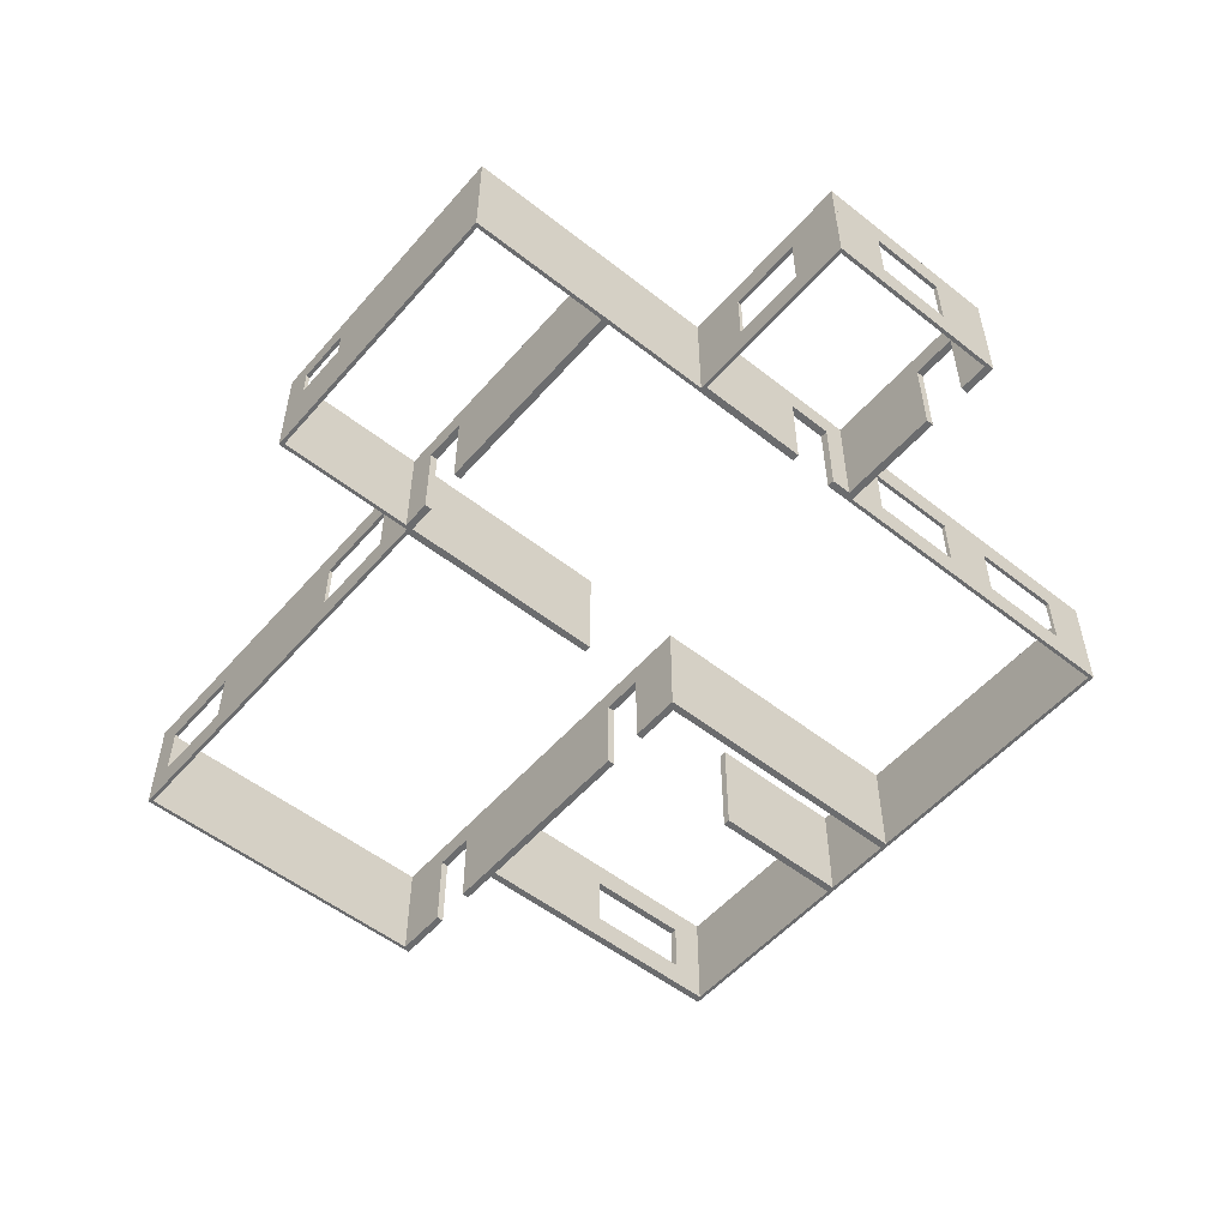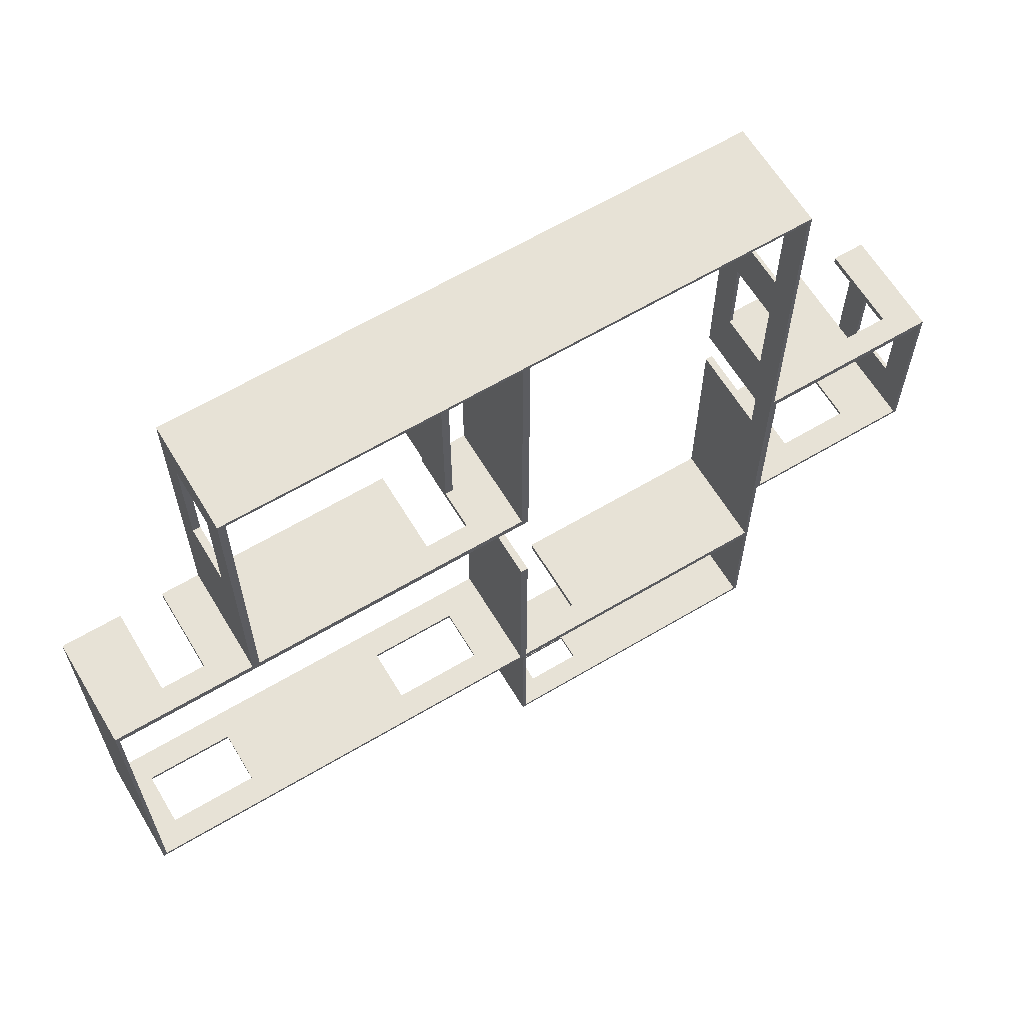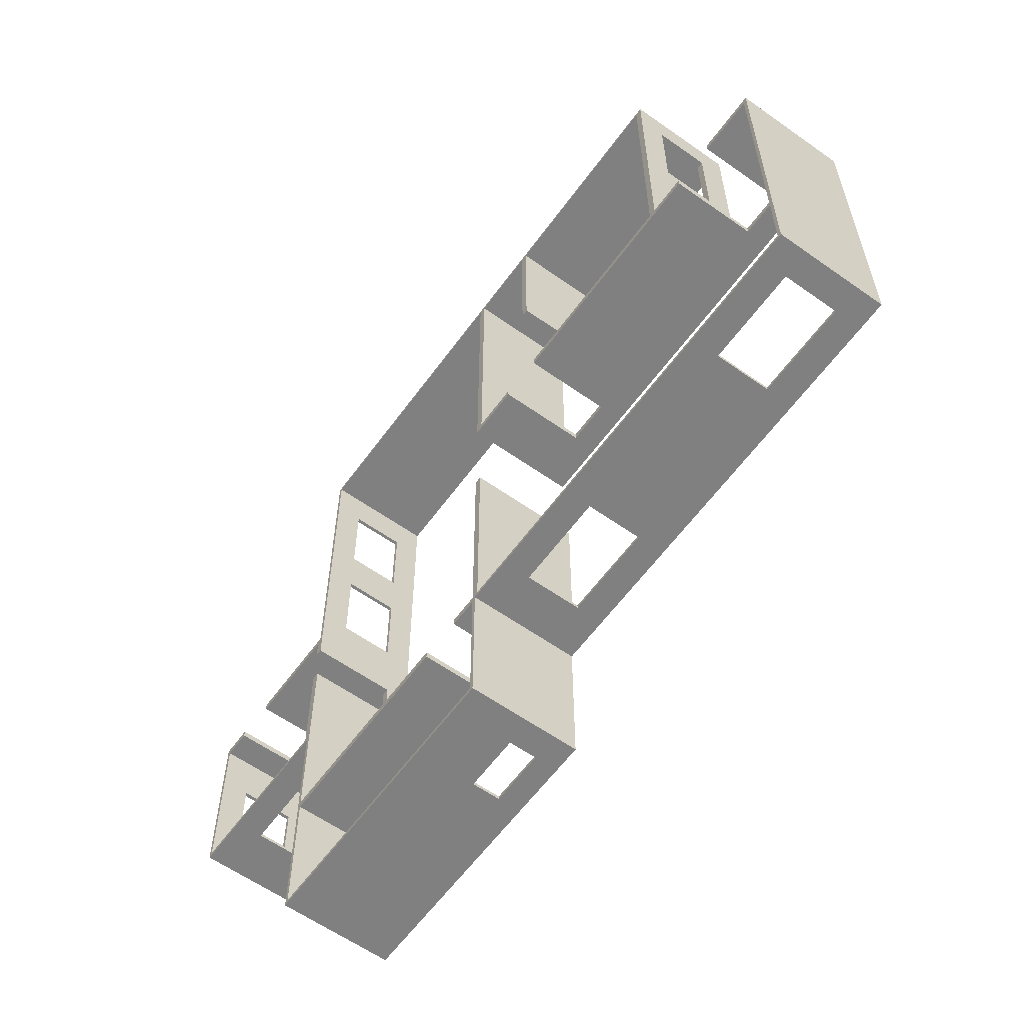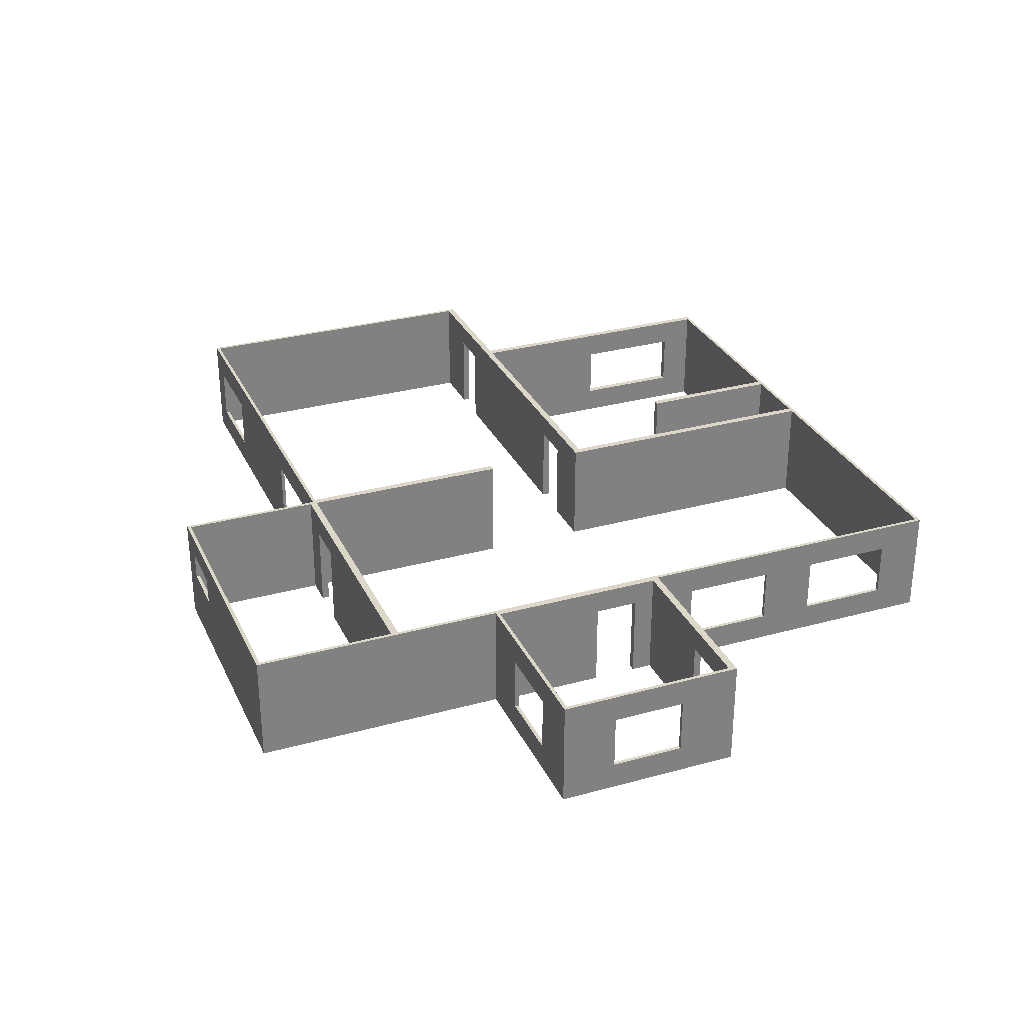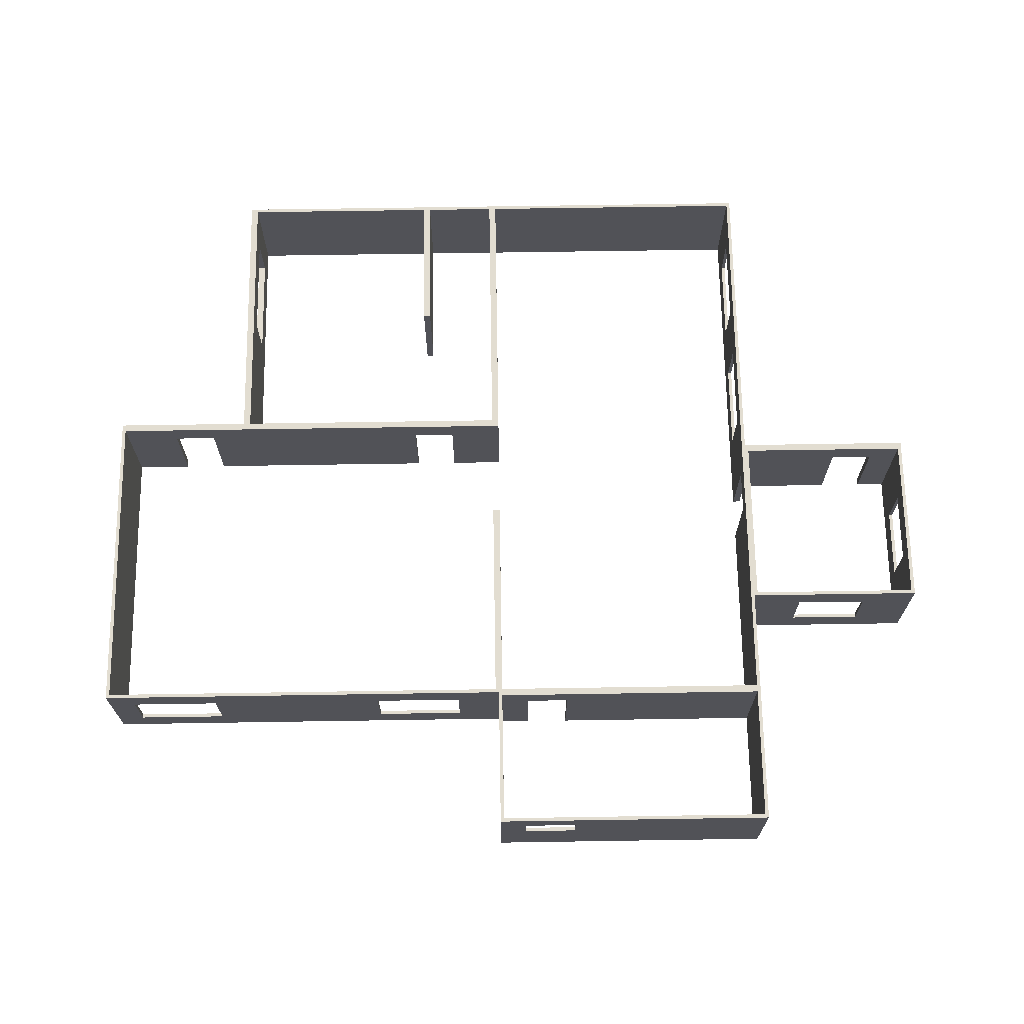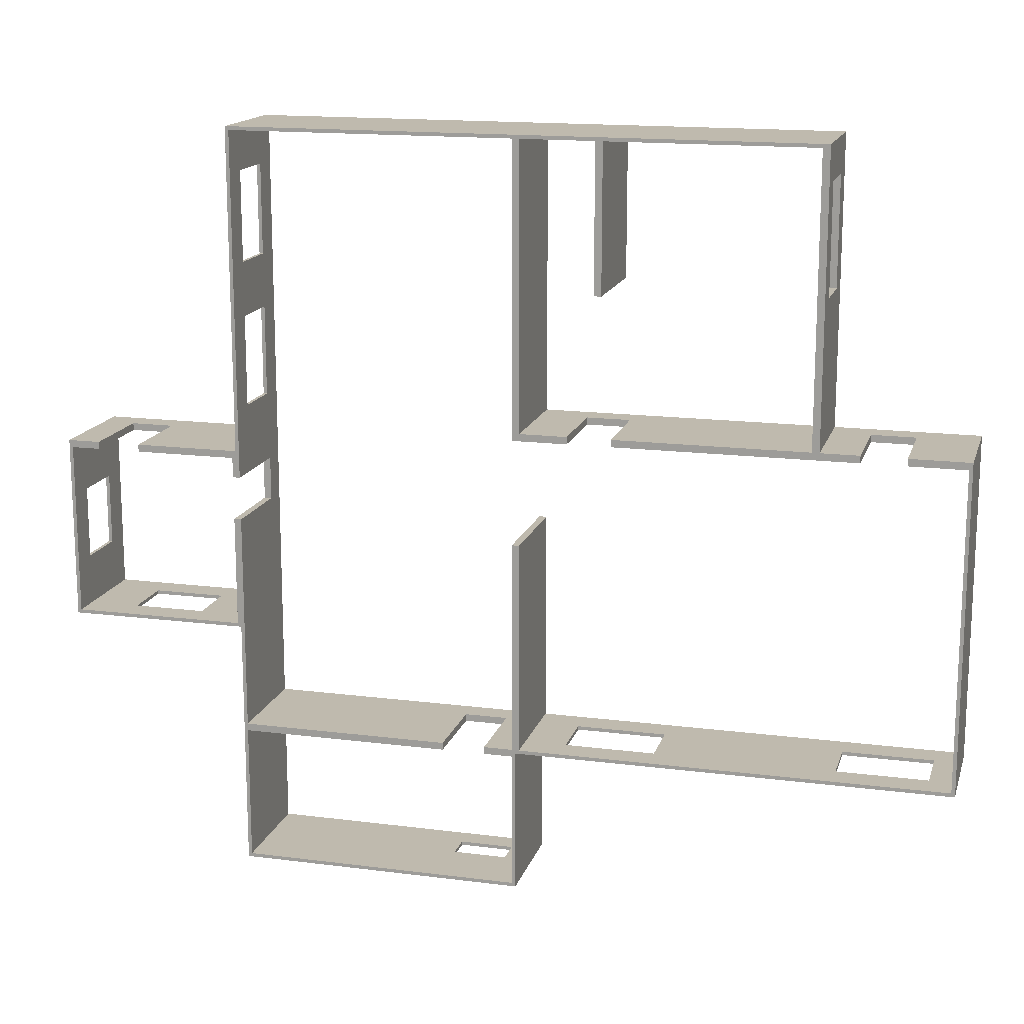
<metadata>
{"format":"obj","ext":"obj","renderer":"f3d","projection":"perspective","resolution":1024,"background":"white","views":[{"elev":-53.6,"azim":-130.0,"up":"+Y"},{"elev":63.2,"azim":149.0,"up":"+Z"},{"elev":-60.2,"azim":54.1,"up":"+Z"},{"elev":30.3,"azim":-111.8,"up":"+Y"},{"elev":68.5,"azim":179.1,"up":"+Y"},{"elev":15.6,"azim":15.1,"up":"+Z"}]}
</metadata>
<code>
g Cube.003_Mesh
v -20 8 -34
v -20 2 -34
v -20 8 -25.8
v -20 2 -25.8
v -20.2 8 -34
v -20.2 2 -34
v -20.2 8 -25.8
v -20.2 2 -25.8
f 5 3 1
f 3 8 4
f 7 6 8
f 2 8 6
f 1 4 2
f 5 2 6
f 5 7 3
f 3 7 8
f 7 5 6
f 2 4 8
f 1 3 4
f 5 1 2
g Cube.004_Mesh
v -4 8 7.8
v -4 2 7.8
v -4 8 8
v -4 2 8
v -36 8 7.8
v -36 2 7.8
v -36 8 8
v -36 2 8
f 13 11 9
f 11 16 12
f 15 14 16
f 10 16 14
f 9 12 10
f 13 10 14
f 13 15 11
f 11 15 16
f 15 13 14
f 10 12 16
f 9 11 12
f 13 9 10
g Cube.010_Mesh
v 4 8 -26
v 4 2 -26
v 4 8 -25.8
v 4 2 -25.8
v -20 8 -26
v -20 2 -26
v -20 8 -25.8
v -20 2 -25.8
v -2.5 6.49 -25.8
v 2.5 3.51 -25.8
v 2.5 6.49 -25.8
v -2.5 3.51 -25.8
v -2.5 6.49 -26
v -2.5 3.51 -26
v 2.5 3.51 -26
v 2.5 6.49 -26
v -12.5 3.5 -25.8
v -17.5 3.5 -25.8
v -17.5 6.5 -25.8
v -12.5 6.5 -25.8
v -12.5 6.5 -26
v -17.5 3.5 -26
v -17.5 6.5 -26
v -12.5 3.5 -26
f 21 19 17
f 20 27 26
f 23 34 35
f 25 23 36
f 23 22 24
f 18 24 22
f 17 20 18
f 18 32 17
f 21 38 22
f 29 40 37
f 25 32 27
f 25 30 29
f 28 31 30
f 26 32 31
f 35 37 36
f 34 39 35
f 34 40 38
f 37 33 36
f 21 23 19
f 20 19 27
f 23 24 34
f 33 34 24
f 24 20 26
f 24 26 28
f 33 24 28
f 25 27 19
f 33 28 25
f 23 35 36
f 36 33 25
f 25 19 23
f 23 21 22
f 18 20 24
f 17 19 20
f 18 31 32
f 21 39 38
f 39 21 17
f 17 32 29
f 30 31 18
f 30 18 22
f 22 38 40
f 37 39 17
f 30 22 40
f 37 17 29
f 29 30 40
f 25 29 32
f 25 28 30
f 28 26 31
f 26 27 32
f 35 39 37
f 34 38 39
f 34 33 40
f 37 40 33
g Cube.012_Mesh
v -35.8 8 -34
v -35.8 2 -34
v -35.8 8 -19.8
v -35.8 2 -19.8
v -36 8 -34
v -36 2 -34
v -36 8 -19.8
v -36 2 -19.8
f 45 43 41
f 43 48 44
f 47 46 48
f 42 48 46
f 41 44 42
f 45 42 46
f 45 47 43
f 43 47 48
f 47 45 46
f 42 44 48
f 41 43 44
f 45 41 42
g Cube.013_Mesh
v -35.8 8 -20
v -35.8 2 -20
v -35.8 8 -19.8
v -35.8 2 -19.8
v -46 8 -20
v -46 2 -20
v -46 8 -19.8
v -46 2 -19.8
v -43 6.5 -19.8
v -39 6.5 -19.8
v -43 3.5 -19.8
v -39 3.5 -19.8
v -39 6.5 -20
v -43 6.5 -20
v -43 3.5 -20
v -39 3.5 -20
f 53 51 49
f 56 57 55
f 52 51 60
f 55 54 56
f 50 56 54
f 49 52 50
f 49 50 61
f 53 63 54
f 57 61 58
f 57 63 62
f 59 64 63
f 61 60 58
f 53 55 51
f 56 59 57
f 60 59 56
f 51 55 57
f 51 57 58
f 60 56 52
f 51 58 60
f 55 53 54
f 50 52 56
f 49 51 52
f 61 62 53
f 50 54 63
f 50 63 64
f 61 53 49
f 50 64 61
f 53 62 63
f 57 62 61
f 57 59 63
f 59 60 64
f 61 64 60
g Cube.014_Mesh
v -45.8 8 -20
v -45.8 2 -20
v -45.8 8 -10
v -45.8 2 -10
v -46 8 -20
v -46 2 -20
v -46 8 -10
v -46 2 -10
v -46 6.5 -17
v -46 6.5 -13
v -46 3.5 -13
v -46 3.5 -17
v -45.8 6.5 -13
v -45.8 6.5 -17
v -45.8 3.5 -13
v -45.8 3.5 -17
f 69 67 65
f 67 72 68
f 71 69 74
f 72 76 70
f 66 72 70
f 65 67 78
f 68 80 79
f 69 66 70
f 78 74 73
f 77 75 74
f 75 80 76
f 73 80 78
f 69 71 67
f 67 71 72
f 75 72 71
f 69 70 76
f 69 76 73
f 74 75 71
f 69 73 74
f 72 75 76
f 66 68 72
f 78 80 66
f 67 68 79
f 67 79 77
f 78 66 65
f 67 77 78
f 68 66 80
f 69 65 66
f 78 77 74
f 77 79 75
f 75 79 80
f 73 76 80
g Cube.018_Mesh
v -3.8 8 -8.2
v -3.8 2 -8.2
v -3.8 8 8
v -3.8 2 8
v -4.2 8 -8.2
v -4.2 2 -8.2
v -4.2 8 8
v -4.2 2 8
v -4.2 3.5 6
v -4.2 6.5 6
v -4.2 6.5 -0
v -4.2 3.5 -0
v -3.8 6.5 -0
v -3.8 3.5 6
v -3.8 6.5 6
v -3.8 3.5 -0
f 85 83 81
f 83 88 84
f 88 90 89
f 85 86 91
f 82 88 86
f 83 94 95
f 82 81 96
f 85 82 86
f 90 93 95
f 89 95 94
f 89 96 92
f 92 93 91
f 85 87 83
f 83 87 88
f 88 87 90
f 90 87 85
f 86 88 89
f 86 89 92
f 91 90 85
f 86 92 91
f 82 84 88
f 83 84 94
f 96 94 84
f 81 83 95
f 81 95 93
f 96 84 82
f 81 93 96
f 85 81 82
f 90 91 93
f 89 90 95
f 89 94 96
f 92 96 93
g Cube.021_Mesh
v 4 8 -26
v 4 2 -26
v 4 8 -7.8
v 4 2 -7.8
v 3.8 8 -26
v 3.8 2 -26
v 3.8 8 -7.8
v 3.8 2 -7.8
f 101 99 97
f 99 104 100
f 103 102 104
f 98 104 102
f 97 100 98
f 101 98 102
f 101 103 99
f 99 103 104
f 103 101 102
f 98 100 104
f 97 99 100
f 101 97 98
g Cube.026_Mesh
v -19.8 8 -26
v -19.8 2 -26
v -19.8 8 -14
v -19.8 2 -14
v -20.2 8 -26
v -20.2 2 -26
v -20.2 8 -14
v -20.2 2 -14
f 109 107 105
f 107 112 108
f 111 110 112
f 106 112 110
f 105 108 106
f 109 106 110
f 109 111 107
f 107 111 112
f 111 109 110
f 106 108 112
f 105 107 108
f 109 105 106
g Cube.022_Mesh
v -20 8 -34
v -20 2 -34
v -20 8 -33.8
v -20 2 -33.8
v -36 8 -34
v -36 2 -34
v -36 8 -33.8
v -36 2 -33.8
v -24.5 6.75 -33.8
v -24.5 5.25 -33.8
v -21.5 5.25 -33.8
v -21.5 6.75 -33.8
v -24.5 6.75 -34
v -24.5 5.25 -34
v -21.5 5.25 -34
v -21.5 6.75 -34
f 117 115 113
f 115 123 116
f 119 122 121
f 119 118 120
f 114 120 118
f 113 116 114
f 113 127 128
f 118 117 126
f 121 128 124
f 121 126 125
f 122 127 126
f 123 128 127
f 117 119 115
f 115 124 123
f 121 124 115
f 119 120 116
f 116 123 122
f 121 115 119
f 119 116 122
f 119 117 118
f 114 116 120
f 113 115 116
f 113 114 127
f 127 114 118
f 117 113 128
f 117 128 125
f 126 127 118
f 117 125 126
f 121 125 128
f 121 122 126
f 122 123 127
f 123 124 128
g Cube.017_Mesh
v -35.8 8 -10.2
v -35.8 2 -10.2
v -35.8 8 8
v -35.8 2 8
v -36 8 -10.2
v -36 2 -10.2
v -36 8 8
v -36 2 8
v -36 3.5 5.5
v -36 6.5 5.5
v -36 6.5 0.5
v -36 3.5 0.5
v -35.8 6.5 0.5
v -35.8 3.5 5.5
v -35.8 6.5 5.5
v -35.8 3.5 0.5
v -36 3.5 -2.5
v -36 6.5 -2.5
v -36 3.5 -7.5
v -36 6.5 -7.5
v -35.8 6.5 -2.5
v -35.8 3.5 -2.5
v -35.8 3.5 -7.5
v -35.8 6.5 -7.5
f 133 131 129
f 131 136 132
f 136 138 137
f 133 134 148
f 139 145 140
f 130 136 134
f 131 142 143
f 130 129 151
f 144 149 141
f 133 130 134
f 138 141 143
f 137 143 142
f 137 144 140
f 139 144 141
f 152 146 148
f 145 149 150
f 145 151 147
f 147 152 148
f 133 135 131
f 131 135 136
f 136 135 138
f 138 135 133
f 134 136 137
f 134 137 140
f 139 138 133
f 146 139 133
f 134 140 145
f 134 145 147
f 148 146 133
f 134 147 148
f 139 146 145
f 130 132 136
f 131 132 142
f 144 142 132
f 129 131 143
f 129 143 141
f 144 132 130
f 150 144 130
f 129 141 149
f 129 149 152
f 151 150 130
f 129 152 151
f 144 150 149
f 133 129 130
f 138 139 141
f 137 138 143
f 137 142 144
f 139 140 144
f 152 149 146
f 145 146 149
f 145 150 151
f 147 151 152
g Cube.057_Mesh
v -19.8 8 -8.2
v -19.8 2 -8.2
v -19.8 8 8
v -19.8 2 8
v -20.2 8 -8.2
v -20.2 2 -8.2
v -20.2 8 8
v -20.2 2 8
f 157 155 153
f 155 160 156
f 159 158 160
f 154 160 158
f 153 156 154
f 157 154 158
f 157 159 155
f 155 159 160
f 159 157 158
f 154 156 160
f 153 155 156
f 157 153 154
g Cube.059_Mesh
v -15.4 8 -0.2
v -15.4 2 -0.2
v -15.4 8 8
v -15.4 2 8
v -15.8 8 -0.2
v -15.8 2 -0.2
v -15.8 8 8
v -15.8 2 8
f 165 163 161
f 163 168 164
f 167 166 168
f 162 168 166
f 161 164 162
f 165 162 166
f 165 167 163
f 163 167 168
f 167 165 166
f 162 164 168
f 161 163 164
f 165 161 162
g Cube.066_Mesh
v 4 8 -8.2
v 4 2 -8.2
v 4 8 -7.8
v 4 2 -7.8
v -20.2 8 -8.2
v -20.2 2 -8.2
v -20.2 8 -7.8
v -20.2 2 -7.8
v -14.8 6.7 -7.8
v -17.2 6.7 -7.8
v -14.8 2 -7.8
v -17.2 2 -7.8
v -17.2 2 -8.2
v -14.8 2 -8.2
v -14.8 6.7 -8.2
v -17.2 6.7 -8.2
v 0.7 2 -7.8
v 0.7 6.7 -7.8
v -1.7 2 -7.8
v -1.7 6.7 -7.8
v -1.7 2 -8.2
v 0.7 2 -8.2
v 0.7 6.7 -8.2
v -1.7 6.7 -8.2
f 173 171 169
f 171 177 188
f 175 174 176
f 170 185 190
f 182 187 179
f 174 180 176
f 169 172 170
f 173 192 183
f 178 183 177
f 180 184 178
f 177 182 179
f 188 191 186
f 187 192 188
f 191 185 186
f 173 175 171
f 186 185 172
f 175 176 180
f 175 180 178
f 186 172 171
f 179 187 188
f 188 186 171
f 171 175 178
f 177 179 188
f 171 178 177
f 175 173 174
f 170 172 185
f 182 189 187
f 174 181 180
f 169 171 172
f 184 181 174
f 169 170 190
f 169 190 191
f 184 174 173
f 189 182 183
f 183 184 173
f 173 169 191
f 192 189 183
f 173 191 192
f 178 184 183
f 180 181 184
f 177 183 182
f 188 192 191
f 187 189 192
f 191 190 185
g Cube.068_Mesh
v -20 8 -26.2
v -20 2 -26.2
v -20 8 -25.8
v -20 2 -25.8
v -36 8 -26.2
v -36 2 -26.2
v -36 8 -25.8
v -36 2 -25.8
v -24.2 6.7 -25.8
v -21.8 6.7 -25.8
v -21.8 2 -25.8
v -24.2 2 -25.8
v -24.2 2 -26.2
v -21.8 2 -26.2
v -24.2 6.7 -26.2
v -21.8 6.7 -26.2
f 197 195 193
f 195 199 202
f 199 198 200
f 194 203 206
f 198 204 200
f 193 196 194
f 197 193 207
f 201 208 202
f 201 205 207
f 208 203 202
f 197 199 195
f 203 196 195
f 199 200 204
f 199 204 201
f 202 203 195
f 199 201 202
f 199 197 198
f 194 196 203
f 198 205 204
f 193 195 196
f 205 198 197
f 193 194 206
f 193 206 208
f 207 205 197
f 193 208 207
f 201 207 208
f 201 204 205
f 208 206 203
g Cube.028_Mesh
v -35.8 8 -10.2
v -35.8 2 -10.2
v -35.8 8 -9.8
v -35.8 2 -9.8
v -46 8 -10.2
v -46 2 -10.2
v -46 8 -9.8
v -46 2 -9.8
v -41.8 6.7 -9.8
v -44.2 2 -9.8
v -44.2 6.7 -9.8
v -41.8 2 -9.8
v -44.2 2 -10.2
v -41.8 2 -10.2
v -41.8 6.7 -10.2
v -44.2 6.7 -10.2
f 213 211 209
f 211 215 217
f 215 214 216
f 210 220 222
f 214 218 216
f 209 212 210
f 213 209 224
f 219 223 217
f 218 224 219
f 217 222 220
f 213 215 211
f 220 212 211
f 215 216 218
f 215 218 219
f 217 220 211
f 215 219 217
f 215 213 214
f 210 212 220
f 214 221 218
f 209 211 212
f 221 214 213
f 209 210 222
f 209 222 223
f 224 221 213
f 209 223 224
f 219 224 223
f 218 221 224
f 217 223 222
g Cube.023_Mesh
v -35.8 8 -20
v -35.8 2 -20
v -35.8 8 -10
v -35.8 2 -10
v -36.2 8 -20
v -36.2 2 -20
v -36.2 8 -10
v -36.2 2 -10
v -36.2 6.7 -13.7
v -36.2 6.7 -11.3
v -36.2 2 -13.7
v -36.2 2 -11.3
v -35.8 2 -11.3
v -35.8 2 -13.7
v -35.8 6.7 -13.7
v -35.8 6.7 -11.3
f 229 227 225
f 227 232 228
f 231 229 234
f 232 237 228
f 230 238 235
f 225 227 239
f 229 226 230
f 233 240 234
f 236 240 237
f 233 238 239
f 229 231 227
f 227 231 232
f 236 232 231
f 229 230 235
f 229 235 233
f 234 236 231
f 229 233 234
f 232 236 237
f 230 226 238
f 238 226 225
f 227 228 237
f 227 237 240
f 239 238 225
f 227 240 239
f 229 225 226
f 233 239 240
f 236 234 240
f 233 235 238

</code>
